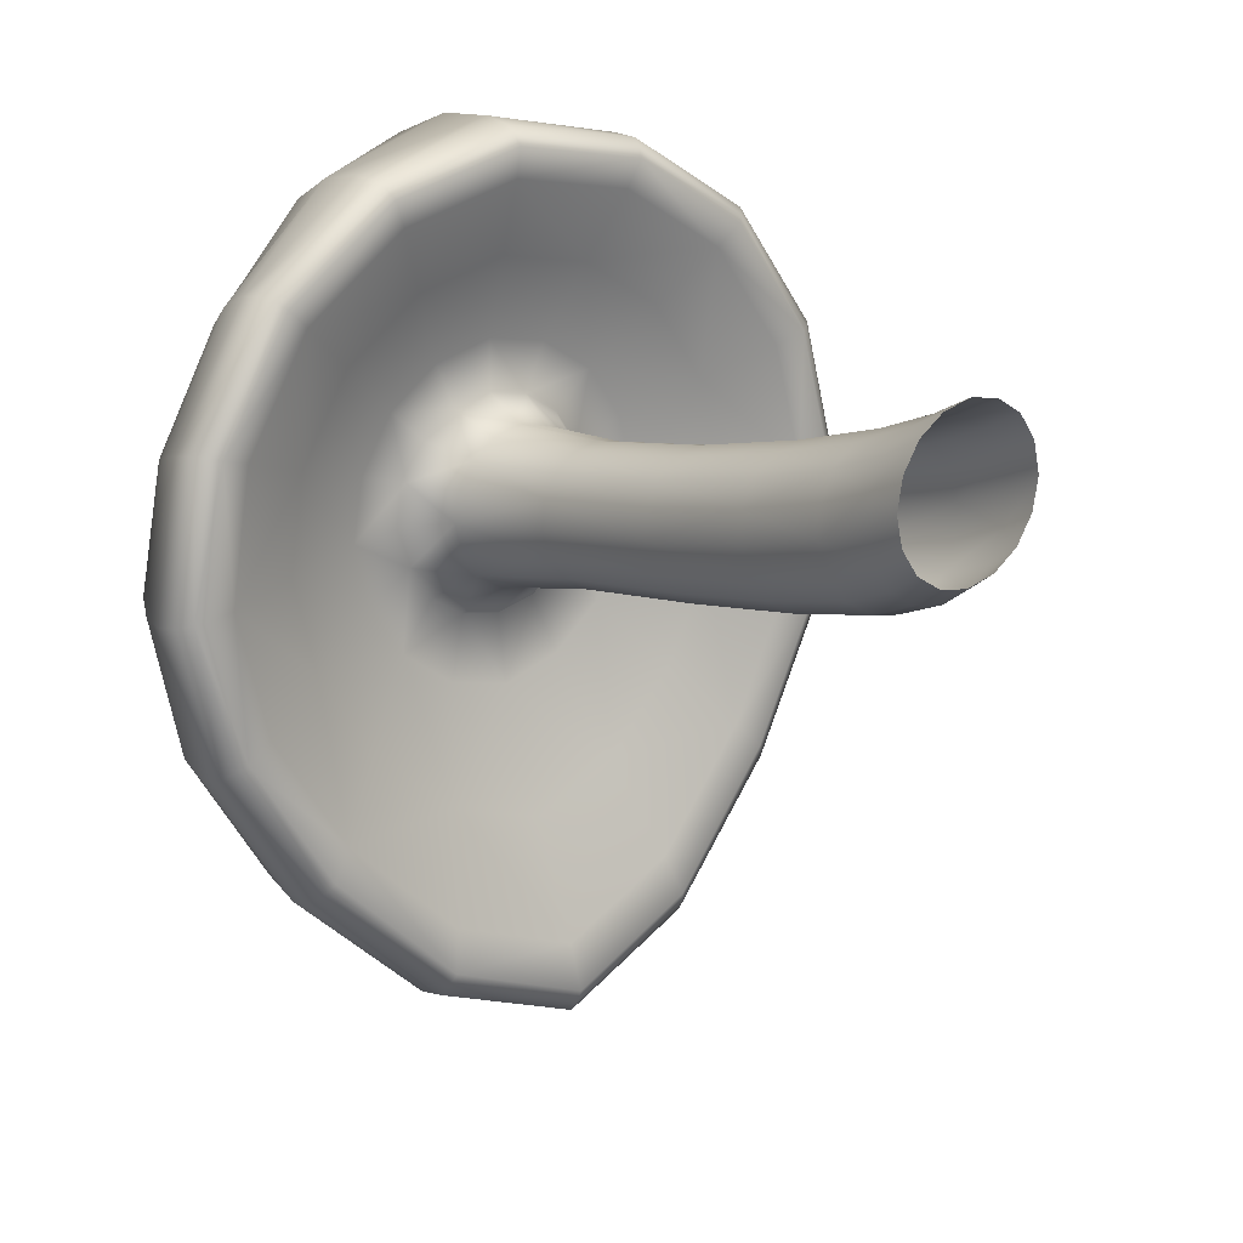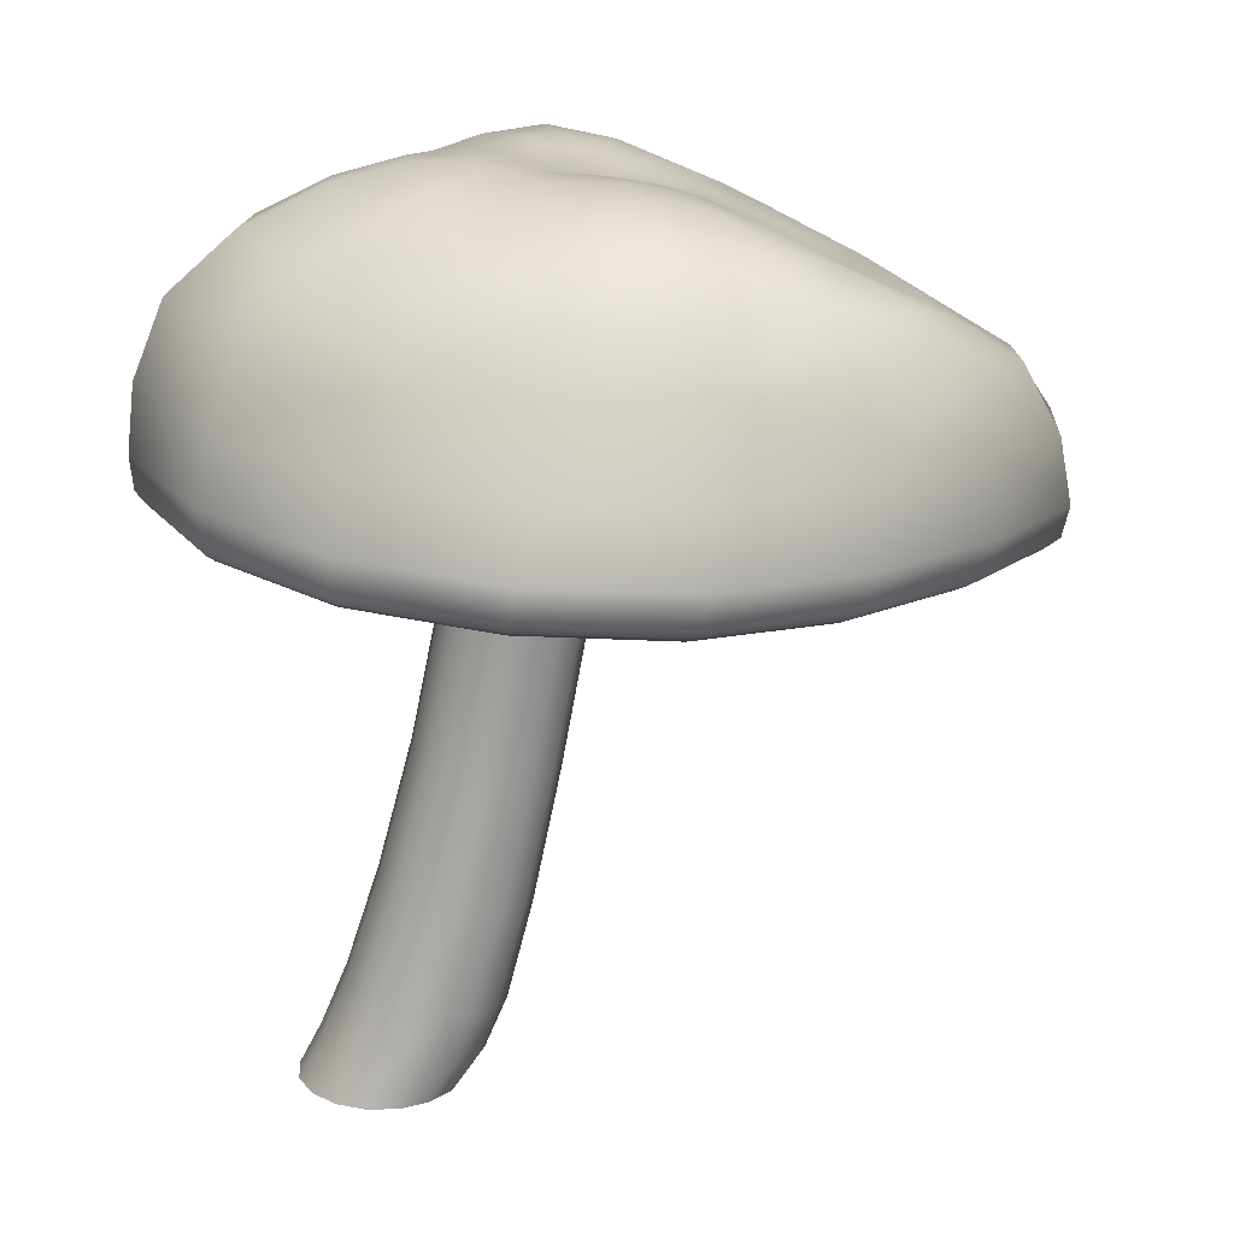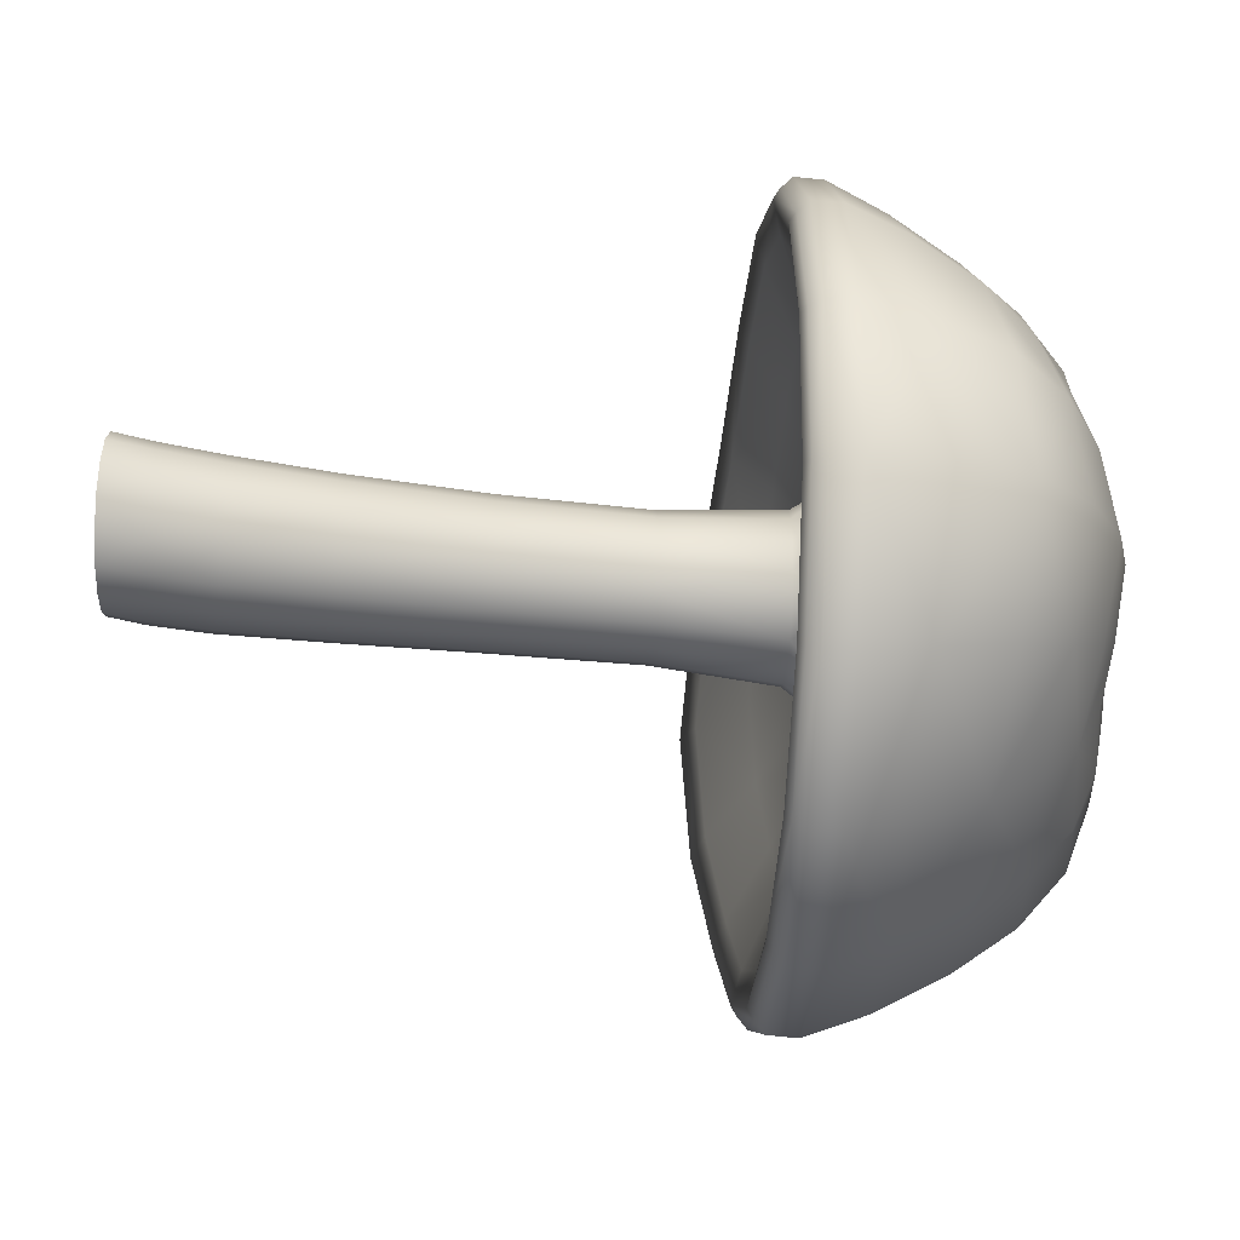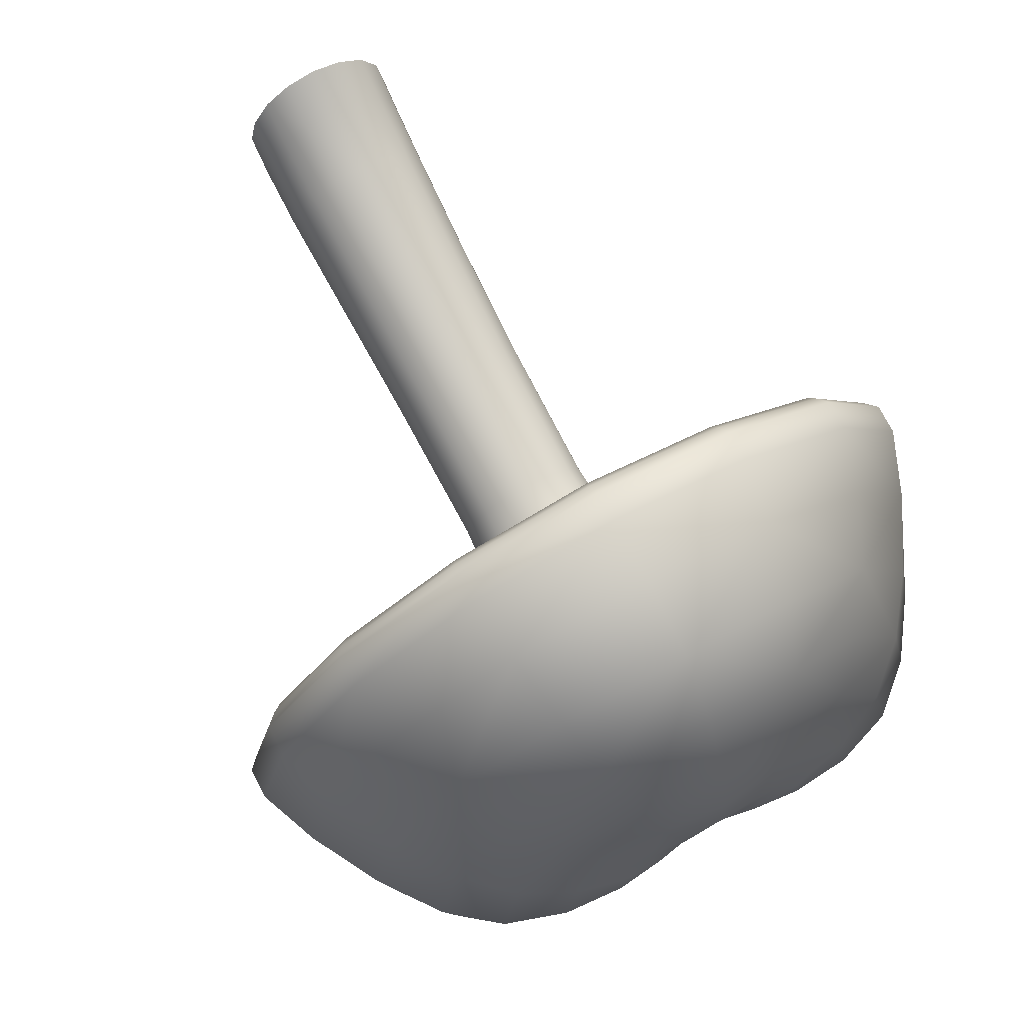
<metadata>
{"format":"obj","ext":"obj","renderer":"f3d","projection":"perspective","resolution":1024,"background":"white","views":[{"elev":20.5,"azim":-39.2,"up":"+Z"},{"elev":20.9,"azim":73.7,"up":"+Y"},{"elev":72.2,"azim":91.4,"up":"+Z"},{"elev":69.6,"azim":151.0,"up":"+Z"}]}
</metadata>
<code>
g default
v 0.2496 -1.769 1.254
v 0.4432 -1.822 0.7914
v -0.02425 -1.844 0.5998
v -0.2179 -1.791 1.062
v 0.4432 -1.791 1.062
v 0.2496 -1.844 0.5998
v -0.2179 -1.822 0.7914
v -0.02425 -1.769 1.254
v 0.4236 -1.088 0.8061
v 0.2414 -1.176 0.3755
v -0.1983 -1.14 0.5539
v -0.01612 -1.051 0.9845
v 0.2414 -1.051 0.9845
v 0.4236 -1.14 0.5539
v -0.01612 -1.176 0.3755
v -0.1983 -1.088 0.8061
v 0.404 0.1226 0.2832
v -0.007998 0.1029 0.1144
v -0.1786 0.1503 0.522
v 0.404 0.1503 0.522
v 0.2333 0.1029 0.1144
v -0.1786 0.1226 0.2832
v -0.007998 0.17 0.6908
v 0.2333 0.17 0.6908
v -0.07716 0.8976 0.7203
v 0.3025 0.8976 0.7203
v 0.5709 0.8784 0.06865
v -0.07716 0.8709 -0.1997
v -0.3456 0.8891 0.4483
v 0.5709 0.8891 0.4483
v 0.3025 0.8709 -0.1997
v -0.3456 0.8784 0.06865
v 1.175 0.7535 0.6607
v 0.5525 0.6214 -0.9695
v -0.9493 0.7029 -0.2177
v -0.3272 0.7904 1.286
v 0.5525 0.7904 1.286
v 1.175 0.7029 -0.2177
v -0.3272 0.6214 -0.9695
v -0.9493 0.7535 0.6607
v -1.422 0.5942 0.8315
v 1.648 0.5942 0.8315
v 0.7484 0.3498 -1.6
v -1.422 0.5055 -0.4371
v -0.5231 0.6571 1.729
v 0.7484 0.6571 1.729
v 1.648 0.5055 -0.4371
v -0.5231 0.3498 -1.6
v 0.7866 0.7416 1.798
v 1.74 0.5808 -0.4984
v -0.5613 0.4213 -1.716
v -1.514 0.6748 0.8463
v 1.74 0.6748 0.8463
v 0.7866 0.4213 -1.716
v -1.514 0.5808 -0.4984
v -0.5613 0.7416 1.798
v -1.415 1.022 -0.5739
v -0.5203 1.165 1.732
v 0.7456 1.165 1.732
v 1.641 1.022 -0.5739
v -0.5203 0.8413 -1.712
v -1.415 1.071 0.7233
v 1.641 1.071 0.7233
v 0.7456 0.8413 -1.712
v 1.296 1.629 0.5224
v 0.6029 1.348 -1.27
v -1.071 1.6 -0.492
v -0.3776 1.707 1.331
v 0.6029 1.707 1.331
v 1.296 1.6 -0.492
v -0.3776 1.348 -1.27
v -1.071 1.629 0.5224
v -0.1811 1.666 -0.6173
v -0.5966 1.925 0.3408
v 0.822 1.925 0.3408
v 0.4065 1.666 -0.6173
v -0.5966 1.868 -0.2405
v -0.1811 1.948 0.758
v 0.4065 1.948 0.758
v 0.822 1.868 -0.2405
v 0.2299 1.962 0.3569
v 0.3956 1.919 -0.03376
v -0.004533 1.852 -0.1857
v -0.1703 1.958 0.1911
v 0.3956 1.958 0.1911
v 0.2299 1.852 -0.1857
v -0.1703 1.919 -0.03376
v -0.004533 1.962 0.3569
v -0.02425 -1.95 1.357
v -0.2179 -1.956 1.163
v -0.2179 -1.963 0.8892
v -0.02425 -1.968 0.6957
v 0.2496 -1.968 0.6957
v 0.4432 -1.963 0.8892
v 0.4432 -1.956 1.163
v 0.2496 -1.95 1.357
v -0.02222 -1.498 1.135
v -0.213 -1.532 0.9479
v -0.213 -1.581 0.683
v -0.02222 -1.615 0.4957
v 0.2475 -1.615 0.4957
v 0.4383 -1.581 0.683
v 0.4383 -1.532 0.9479
v 0.2475 -1.498 1.135
v 0.3664 -1.777 1.178
v 0.1127 -1.765 1.282
v 0.3664 -1.835 0.6757
v 0.4716 -1.806 0.9268
v -0.1411 -1.835 0.6757
v 0.1127 -1.847 0.5717
v -0.1411 -1.777 1.178
v -0.2462 -1.806 0.9268
v -0.01003 -0.4776 0.8277
v -0.1835 -0.5089 0.6573
v -0.1835 -0.5533 0.4164
v -0.01003 -0.5846 0.246
v 0.2354 -0.5846 0.246
v 0.4089 -0.5533 0.4164
v 0.4089 -0.5089 0.6573
v 0.2354 -0.4776 0.8277
v 0.4502 -1.114 0.68
v 0.3514 -1.065 0.9138
v 0.1127 -1.182 0.3494
v 0.3514 -1.162 0.4462
v -0.2249 -1.114 0.68
v -0.126 -1.162 0.4462
v 0.1127 -1.045 1.011
v -0.126 -1.065 0.9138
v -0.02529 0.6943 0.6348
v -0.2204 0.6848 0.4393
v -0.2204 0.6718 0.164
v -0.02529 0.6627 -0.03054
v 0.2506 0.6627 -0.03054
v 0.4457 0.6718 0.164
v 0.4457 0.6848 0.4393
v 0.2506 0.6943 0.6348
v 0.3363 0.1107 0.1813
v 0.429 0.1364 0.4026
v -0.111 0.1107 0.1813
v 0.1127 0.1001 0.08963
v -0.111 0.1622 0.6239
v -0.2036 0.1364 0.4026
v 0.3363 0.1622 0.6239
v 0.1127 0.1728 0.7156
v -0.1743 0.8923 0.9399
v -0.58 0.8748 0.5289
v -0.58 0.8522 -0.04469
v -0.1743 0.8248 -0.4828
v 0.3996 0.8248 -0.4828
v 0.8054 0.8522 -0.04469
v 0.8054 0.8748 0.5289
v 0.3996 0.8923 0.9399
v 0.1127 0.8992 0.7613
v -0.2392 0.8939 0.6113
v 0.4645 0.8939 0.6113
v 0.4645 0.8739 -0.09331
v 0.6103 0.8838 0.2585
v -0.2392 0.8739 -0.09331
v 0.1127 0.8698 -0.239
v -0.3849 0.8838 0.2585
v -0.4666 0.682 1.601
v -1.286 0.6263 0.7822
v -1.286 0.5481 -0.374
v -0.4666 0.4125 -1.421
v 0.692 0.4125 -1.421
v 1.511 0.5481 -0.374
v 1.511 0.6263 0.7822
v 0.692 0.682 1.601
v 1.266 0.7282 0.2215
v 0.928 0.7754 1.037
v 0.1127 0.5934 -1.126
v 0.928 0.6699 -0.6253
v -1.04 0.7282 0.2215
v -0.7027 0.6699 -0.6253
v 0.1127 0.7961 1.379
v -0.7027 0.7754 1.037
v -0.5402 0.6867 1.764
v -1.463 0.6221 0.8419
v -1.463 0.531 -0.4607
v -0.5402 0.3729 -1.65
v 0.7655 0.3729 -1.65
v 1.689 0.531 -0.4607
v 1.689 0.6221 0.8419
v 0.7655 0.6867 1.764
v -1.066 0.6321 1.373
v -1.554 0.5499 0.1973
v 1.779 0.5499 0.1973
v 1.291 0.6321 1.373
v 0.1127 0.2942 -1.865
v 1.291 0.4444 -1.045
v -1.066 0.4444 -1.045
v 0.1127 0.6664 1.861
v -0.5626 0.8812 1.799
v -1.518 0.8065 0.8163
v -1.518 0.7219 -0.5396
v -0.5626 0.5568 -1.751
v 0.7879 0.5568 -1.751
v 1.743 0.7219 -0.5396
v 1.743 0.8065 0.8163
v 0.7879 0.8812 1.799
v 1.362 0.715 1.421
v 0.1127 0.7515 1.938
v 1.362 0.5174 -1.139
v 1.879 0.6278 0.174
v -1.137 0.5174 -1.139
v 0.1127 0.3651 -1.988
v -1.137 0.715 1.421
v -1.654 0.6278 0.174
v -0.4525 1.478 1.581
v -1.252 1.376 0.6108
v -1.252 1.355 -0.5689
v -0.4525 1.147 -1.563
v 0.6778 1.147 -1.563
v 1.477 1.355 -0.5689
v 1.477 1.376 0.6108
v 0.6778 1.478 1.581
v -1.546 1.041 0.08348
v -1.06 0.9693 -1.192
v 0.1127 1.194 1.921
v -1.06 1.112 1.291
v 1.286 1.112 1.291
v 1.286 0.9693 -1.192
v 1.772 1.041 0.08348
v 0.1127 0.7584 -1.948
v -0.2893 1.86 1.038
v -0.8577 1.816 0.4388
v -0.8577 1.766 -0.3728
v -0.2893 1.501 -0.9244
v 0.5146 1.501 -0.9244
v 1.083 1.766 -0.3728
v 1.083 1.816 0.4388
v 0.5146 1.86 1.038
v 1.398 1.641 0.02976
v 1.021 1.629 0.9636
v 0.1127 1.256 -1.391
v 1.021 1.503 -0.9547
v -1.172 1.641 0.02976
v -0.7961 1.503 -0.9547
v 0.1127 1.765 1.496
v -0.7961 1.629 0.9636
v -0.07798 1.978 0.5209
v -0.3476 1.968 0.2508
v -0.3476 1.916 -0.1194
v -0.07798 1.797 -0.3654
v 0.3033 1.797 -0.3654
v 0.5729 1.916 -0.1194
v 0.5729 1.968 0.2508
v 0.3033 1.978 0.5209
v -0.4319 1.763 -0.4844
v 0.1127 1.619 -0.6559
v -0.4319 1.904 0.586
v -0.6575 1.937 0.05458
v 0.8828 1.937 0.05458
v 0.6572 1.904 0.586
v 0.6572 1.763 -0.4844
v 0.1127 1.985 0.8256
v 0.1127 1.956 0.3437
v 0.3006 1.948 0.2649
v 0.3006 1.882 -0.09554
v 0.3784 1.94 0.08017
v -0.07527 1.882 -0.09554
v 0.1127 1.846 -0.1659
v -0.07527 1.948 0.2649
v -0.1531 1.94 0.08017
v 0.1127 -1.95 1.385
v -0.1411 -1.952 1.28
v -0.2462 -1.959 1.026
v -0.1411 -1.966 0.7724
v 0.1127 -1.968 0.6673
v 0.3664 -1.966 0.7724
v 0.4716 -1.959 1.026
v 0.3664 -1.952 1.28
v 0.1127 -1.493 1.163
v -0.1373 -1.512 1.061
v -0.2409 -1.557 0.8155
v -0.1373 -1.602 0.57
v 0.1127 -1.62 0.4683
v 0.3627 -1.602 0.57
v 0.4662 -1.557 0.8155
v 0.3627 -1.512 1.061
v 0.1127 -0.473 0.8526
v -0.1148 -0.49 0.7601
v -0.209 -0.5311 0.5369
v -0.1148 -0.5722 0.3136
v 0.1127 -0.5892 0.2211
v 0.3401 -0.5722 0.3136
v 0.4343 -0.5311 0.5369
v 0.3401 -0.49 0.7601
v 0.1127 0.6957 0.6637
v -0.143 0.6905 0.557
v -0.249 0.6783 0.3016
v -0.143 0.6663 0.0466
v 0.1127 0.6613 -0.05904
v 0.3684 0.6663 0.0466
v 0.4743 0.6783 0.3016
v 0.3684 0.6905 0.557
v 0.1127 0.8953 1.002
v -0.4192 0.8849 0.7751
v -0.6395 0.8635 0.242
v -0.4192 0.8397 -0.2976
v 0.1127 0.8168 -0.5585
v 0.6445 0.8397 -0.2976
v 0.8648 0.8635 0.242
v 0.6445 0.8849 0.7751
v 0.1127 0.6903 1.722
v -0.9611 0.6597 1.276
v -1.406 0.5872 0.2041
v -0.9611 0.4947 -0.9249
v 0.1127 0.3643 -1.656
v 1.186 0.4947 -0.9249
v 1.631 0.5872 0.2041
v 1.186 0.6597 1.276
v 0.1127 0.6963 1.899
v -1.097 0.661 1.398
v -1.599 0.5766 0.1907
v -1.097 0.4687 -1.084
v 0.1127 0.3166 -1.919
v 1.323 0.4687 -1.084
v 1.824 0.5766 0.1907
v 1.323 0.661 1.398
v 0.1127 0.8961 1.954
v -1.139 0.8476 1.399
v -1.657 0.7629 0.1406
v -1.139 0.6608 -1.184
v 0.1127 0.4941 -2.016
v 1.364 0.6608 -1.184
v 1.883 0.7629 0.1406
v 1.364 0.8476 1.399
v 0.1127 1.523 1.786
v -0.9349 1.407 1.134
v -1.369 1.366 0.03562
v -0.9349 1.298 -1.127
v 0.1127 1.049 -1.751
v 1.16 1.298 -1.127
v 1.594 1.366 0.03562
v 1.16 1.407 1.134
v 0.1127 1.919 1.145
v -0.6323 1.79 0.7809
v -0.9409 1.84 0.04355
v -0.6323 1.639 -0.7241
v 0.1127 1.429 -0.9868
v 0.8576 1.639 -0.7241
v 1.166 1.84 0.04355
v 0.8576 1.79 0.7809
v 0.1127 1.989 0.5532
v -0.2334 1.96 0.4052
v -0.3767 1.961 0.06581
v -0.2334 1.852 -0.265
v 0.1127 1.775 -0.3864
v 0.4587 1.852 -0.265
v 0.602 1.961 0.06581
v 0.4587 1.96 0.4052
v 0.1127 1.895 0.09574
g Mashroom8:Mesh
f 1 96 265 106
f 1 105 272 96
f 1 104 280 105
f 1 106 273 104
f 2 94 271 108
f 2 107 270 94
f 2 102 278 107
f 2 108 279 102
f 3 92 269 110
f 3 109 268 92
f 3 100 276 109
f 3 110 277 100
f 4 90 267 112
f 4 111 266 90
f 4 98 274 111
f 4 112 275 98
f 5 95 272 105
f 5 108 271 95
f 5 103 279 108
f 5 105 280 103
f 6 93 270 107
f 6 110 269 93
f 6 101 277 110
f 6 107 278 101
f 7 91 268 109
f 7 112 267 91
f 7 99 275 112
f 7 109 276 99
f 8 89 266 111
f 8 106 265 89
f 8 97 273 106
f 8 111 274 97
f 9 103 280 122
f 9 121 279 103
f 9 119 287 121
f 9 122 288 119
f 10 101 278 124
f 10 123 277 101
f 10 117 285 123
f 10 124 286 117
f 11 99 276 126
f 11 125 275 99
f 11 115 283 125
f 11 126 284 115
f 12 97 274 128
f 12 127 273 97
f 12 113 281 127
f 12 128 282 113
f 13 104 273 127
f 13 122 280 104
f 13 120 288 122
f 13 127 281 120
f 14 102 279 121
f 14 124 278 102
f 14 118 286 124
f 14 121 287 118
f 15 100 277 123
f 15 126 276 100
f 15 116 284 126
f 15 123 285 116
f 16 98 275 125
f 16 128 274 98
f 16 114 282 128
f 16 125 283 114
f 17 118 287 138
f 17 137 286 118
f 17 134 294 137
f 17 138 295 134
f 18 116 285 140
f 18 139 284 116
f 18 132 292 139
f 18 140 293 132
f 19 114 283 142
f 19 141 282 114
f 19 130 290 141
f 19 142 291 130
f 20 119 288 143
f 20 138 287 119
f 20 135 295 138
f 20 143 296 135
f 21 117 286 137
f 21 140 285 117
f 21 133 293 140
f 21 137 294 133
f 22 115 284 139
f 22 142 283 115
f 22 131 291 142
f 22 139 292 131
f 23 113 282 141
f 23 144 281 113
f 23 129 289 144
f 23 141 290 129
f 24 120 281 144
f 24 143 288 120
f 24 136 296 143
f 24 144 289 136
f 49 184 313 202
f 49 201 320 184
f 49 200 328 201
f 49 202 321 200
f 50 182 319 204
f 50 203 318 182
f 50 198 326 203
f 50 204 327 198
f 51 180 317 206
f 51 205 316 180
f 51 196 324 205
f 51 206 325 196
f 52 178 315 208
f 52 207 314 178
f 52 194 322 207
f 52 208 323 194
f 53 183 320 201
f 53 204 319 183
f 53 199 327 204
f 53 201 328 199
f 54 181 318 203
f 54 206 317 181
f 54 197 325 206
f 54 203 326 197
f 55 179 316 205
f 55 208 315 179
f 55 195 323 208
f 55 205 324 195
f 56 177 314 207
f 56 202 313 177
f 56 193 321 202
f 56 207 322 193
f 57 195 324 218
f 57 217 323 195
f 57 211 331 217
f 57 218 332 211
f 58 193 322 220
f 58 219 321 193
f 58 209 329 219
f 58 220 330 209
f 59 200 321 219
f 59 221 328 200
f 59 216 336 221
f 59 219 329 216
f 60 198 327 223
f 60 222 326 198
f 60 214 334 222
f 60 223 335 214
f 61 196 325 224
f 61 218 324 196
f 61 212 332 218
f 61 224 333 212
f 62 194 323 217
f 62 220 322 194
f 62 210 330 220
f 62 217 331 210
f 63 199 328 221
f 63 223 327 199
f 63 215 335 223
f 63 221 336 215
f 64 197 326 222
f 64 224 325 197
f 64 213 333 224
f 64 222 334 213
f 65 215 336 234
f 65 233 335 215
f 65 231 343 233
f 65 234 344 231
f 66 213 334 236
f 66 235 333 213
f 66 229 341 235
f 66 236 342 229
f 67 211 332 238
f 67 237 331 211
f 67 227 339 237
f 67 238 340 227
f 68 209 330 240
f 68 239 329 209
f 68 225 337 239
f 68 240 338 225
f 69 216 329 239
f 69 234 336 216
f 69 232 344 234
f 69 239 337 232
f 70 214 335 233
f 70 236 334 214
f 70 230 342 236
f 70 233 343 230
f 71 212 333 235
f 71 238 332 212
f 71 228 340 238
f 71 235 341 228
f 72 210 331 237
f 72 240 330 210
f 72 226 338 240
f 72 237 339 226
f 73 228 341 250
f 73 249 340 228
f 73 244 348 249
f 73 250 349 244
f 74 226 339 252
f 74 251 338 226
f 74 242 346 251
f 74 252 347 242
f 75 231 344 254
f 75 253 343 231
f 75 247 351 253
f 75 254 352 247
f 76 229 342 255
f 76 250 341 229
f 76 245 349 250
f 76 255 350 245
f 77 227 340 249
f 77 252 339 227
f 77 243 347 252
f 77 249 348 243
f 78 225 338 251
f 78 256 337 225
f 78 241 345 256
f 78 251 346 241
f 79 232 337 256
f 79 254 344 232
f 79 248 352 254
f 79 256 345 248
f 80 230 343 253
f 80 255 342 230
f 80 246 350 255
f 80 253 351 246
f 81 248 345 257
f 81 258 352 248
f 81 257 353 258
f 82 246 351 260
f 82 259 350 246
f 82 260 353 259
f 83 244 349 262
f 83 261 348 244
f 83 262 353 261
f 84 242 347 264
f 84 263 346 242
f 84 264 353 263
f 85 247 352 258
f 85 260 351 247
f 85 258 353 260
f 86 245 350 259
f 86 262 349 245
f 86 259 353 262
f 87 243 348 261
f 87 264 347 243
f 87 261 353 264
f 88 241 346 263
f 88 257 345 241
f 88 263 353 257
f 25 129 290 154
f 25 153 289 129
f 25 145 297 153
f 25 154 298 145
f 26 136 289 153
f 26 155 296 136
f 26 152 304 155
f 26 153 297 152
f 27 134 295 157
f 27 156 294 134
f 27 150 302 156
f 27 157 303 150
f 28 132 293 159
f 28 158 292 132
f 28 148 300 158
f 28 159 301 148
f 29 130 291 160
f 29 154 290 130
f 29 146 298 154
f 29 160 299 146
f 30 135 296 155
f 30 157 295 135
f 30 151 303 157
f 30 155 304 151
f 31 133 294 156
f 31 159 293 133
f 31 149 301 159
f 31 156 302 149
f 32 131 292 158
f 32 160 291 131
f 32 147 299 160
f 32 158 300 147
f 33 151 304 170
f 33 169 303 151
f 33 167 311 169
f 33 170 312 167
f 34 149 302 172
f 34 171 301 149
f 34 165 309 171
f 34 172 310 165
f 35 147 300 174
f 35 173 299 147
f 35 163 307 173
f 35 174 308 163
f 36 145 298 176
f 36 175 297 145
f 36 161 305 175
f 36 176 306 161
f 37 152 297 175
f 37 170 304 152
f 37 168 312 170
f 37 175 305 168
f 38 150 303 169
f 38 172 302 150
f 38 166 310 172
f 38 169 311 166
f 39 148 301 171
f 39 174 300 148
f 39 164 308 174
f 39 171 309 164
f 40 146 299 173
f 40 176 298 146
f 40 162 306 176
f 40 173 307 162
f 41 162 307 186
f 41 185 306 162
f 41 178 314 185
f 41 186 315 178
f 42 167 312 188
f 42 187 311 167
f 42 183 319 187
f 42 188 320 183
f 43 165 310 190
f 43 189 309 165
f 43 181 317 189
f 43 190 318 181
f 44 163 308 191
f 44 186 307 163
f 44 179 315 186
f 44 191 316 179
f 45 161 306 185
f 45 192 305 161
f 45 177 313 192
f 45 185 314 177
f 46 168 305 192
f 46 188 312 168
f 46 184 320 188
f 46 192 313 184
f 47 166 311 187
f 47 190 310 166
f 47 182 318 190
f 47 187 319 182
f 48 164 309 189
f 48 191 308 164
f 48 180 316 191
f 48 189 317 180

</code>
